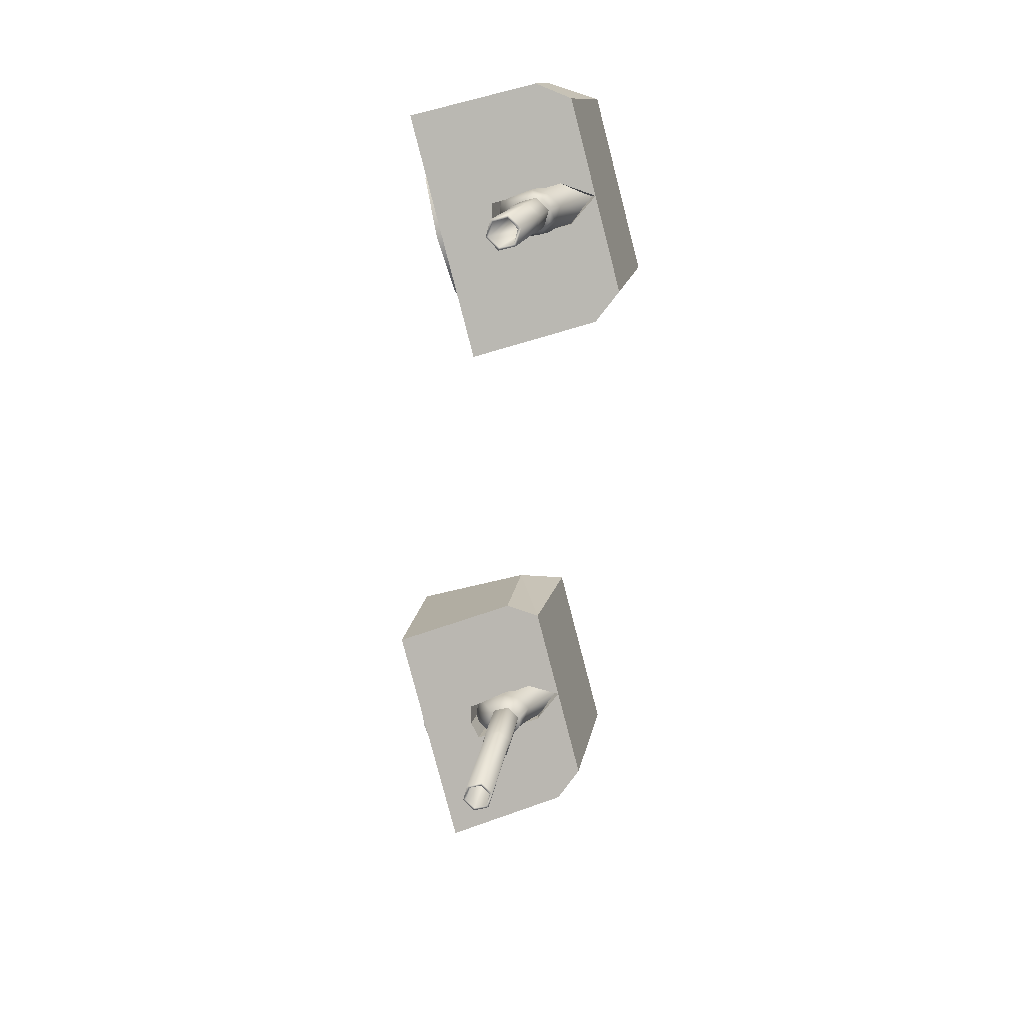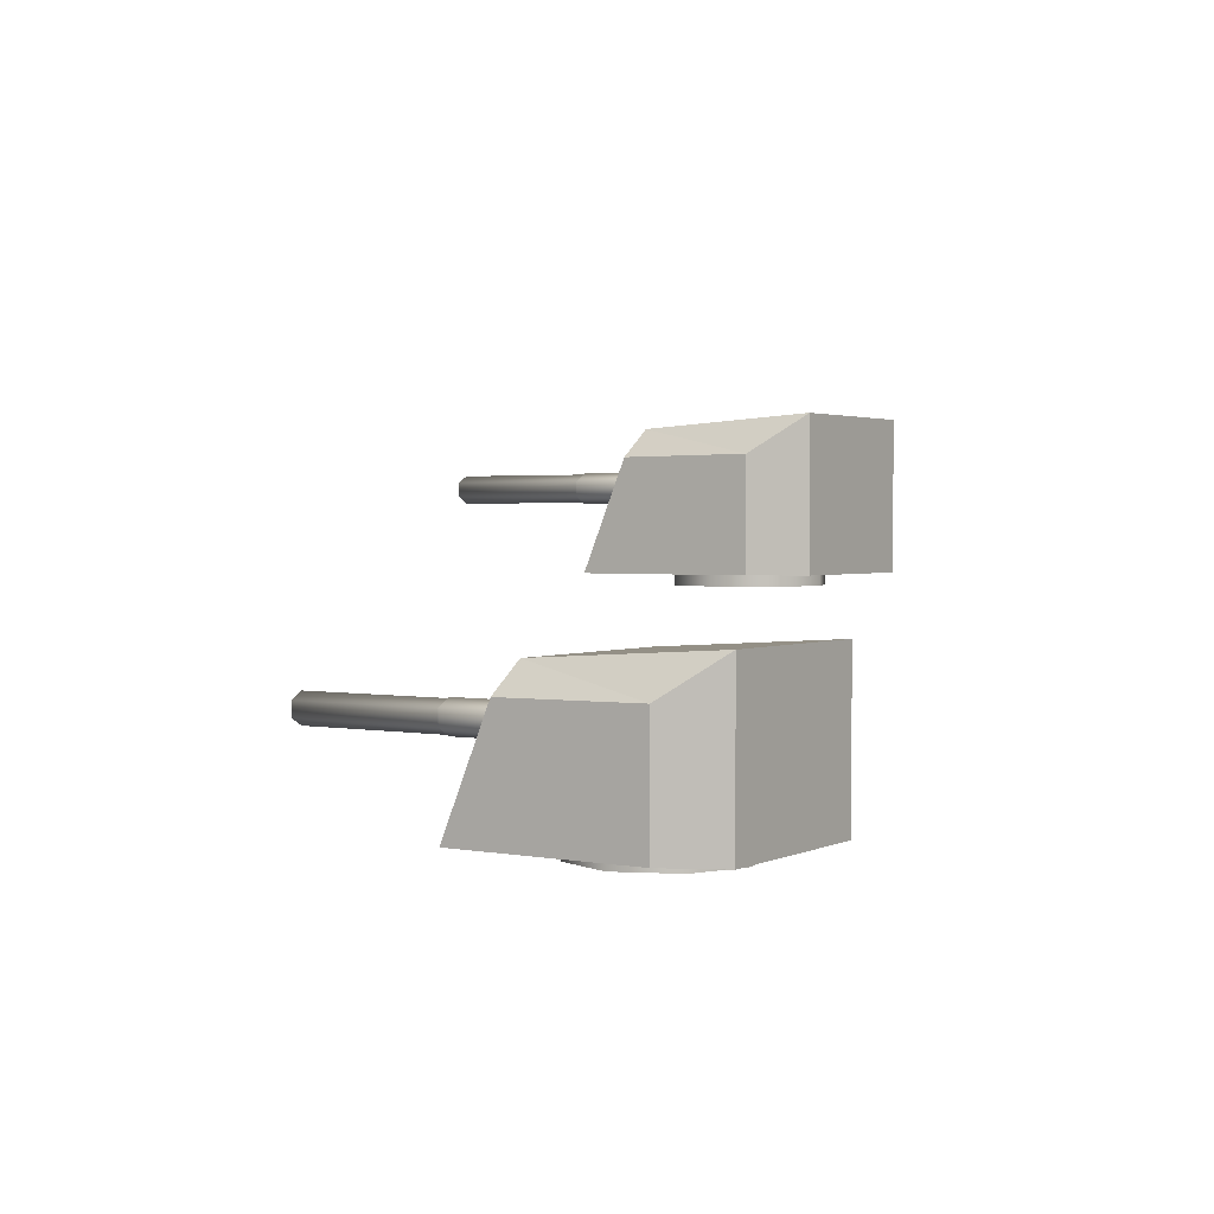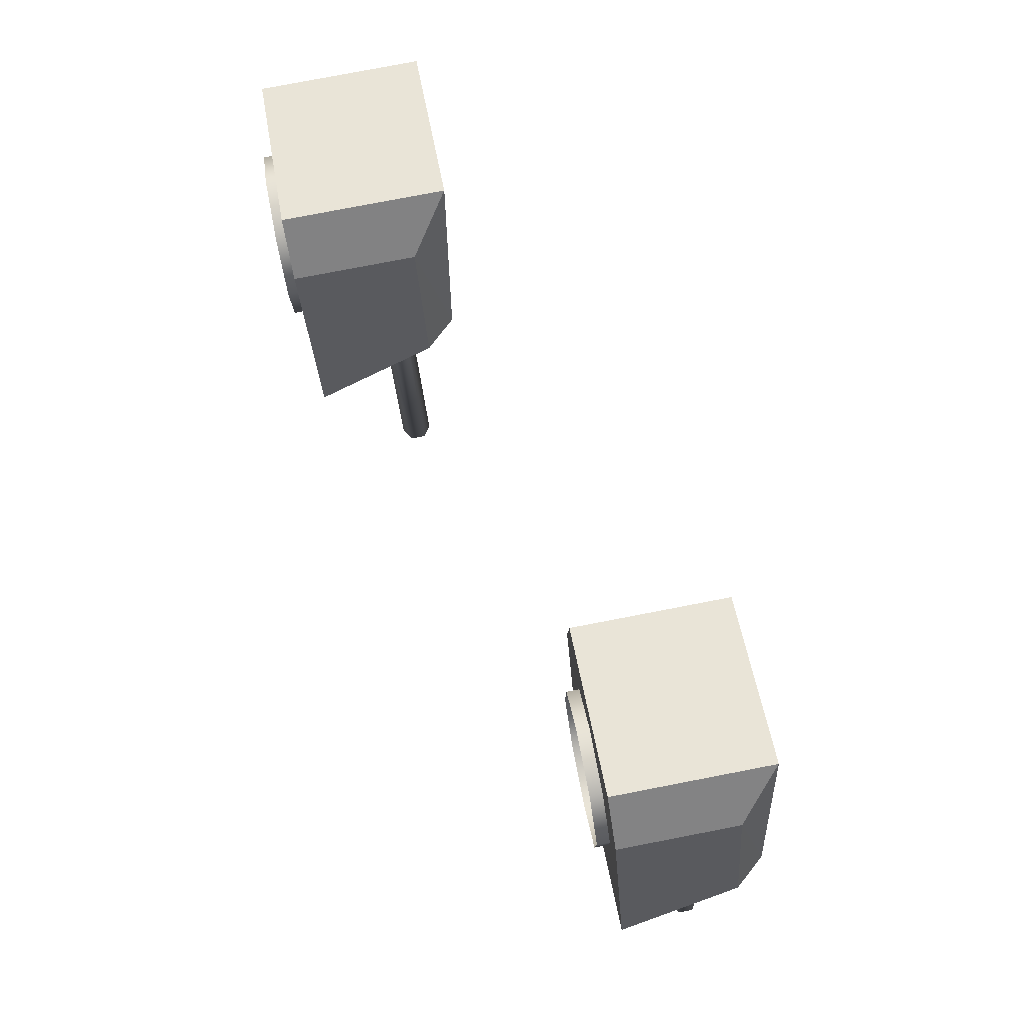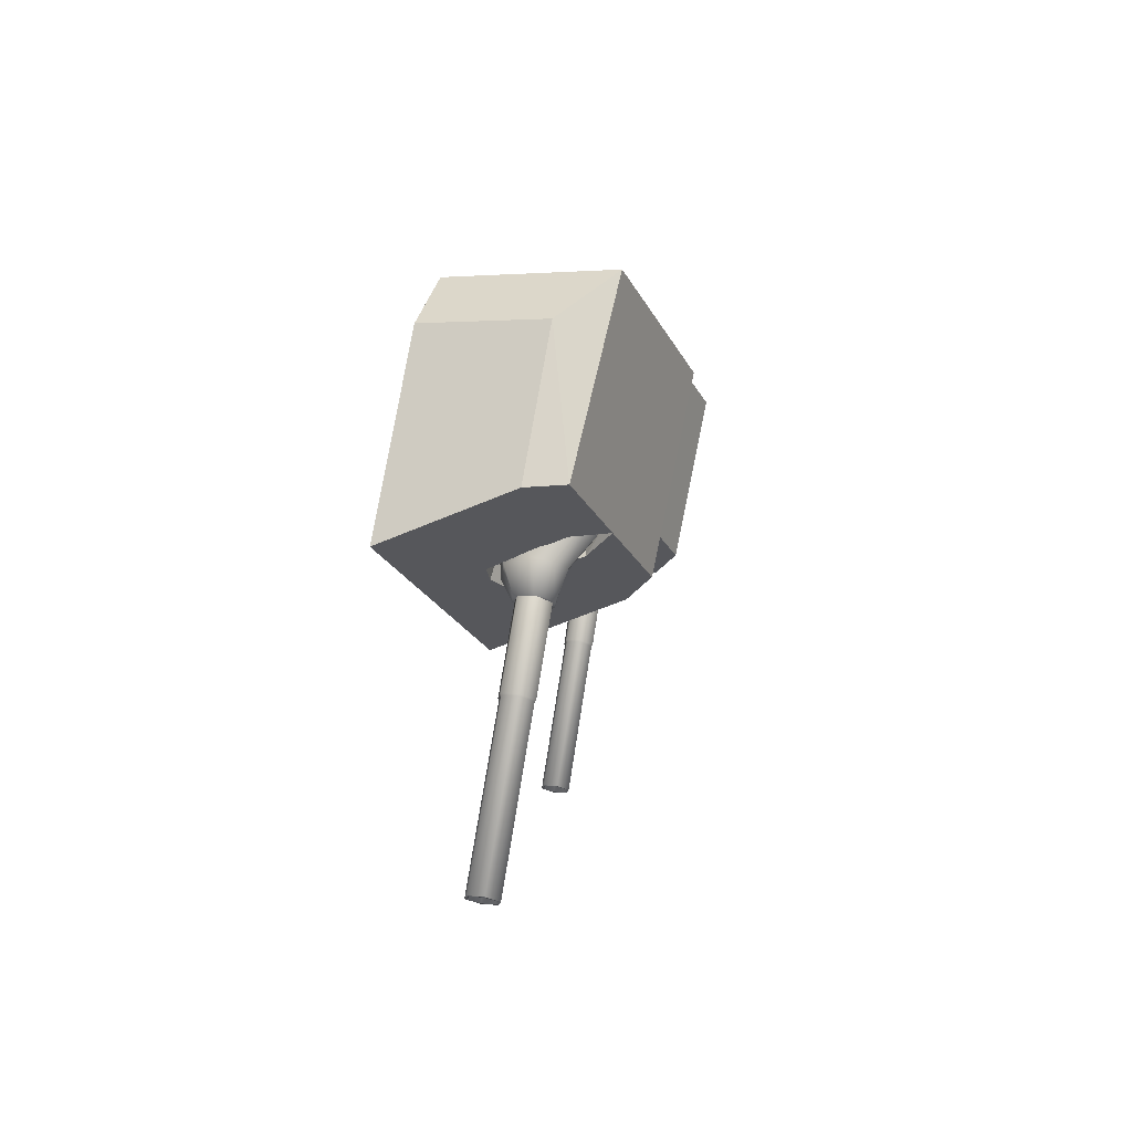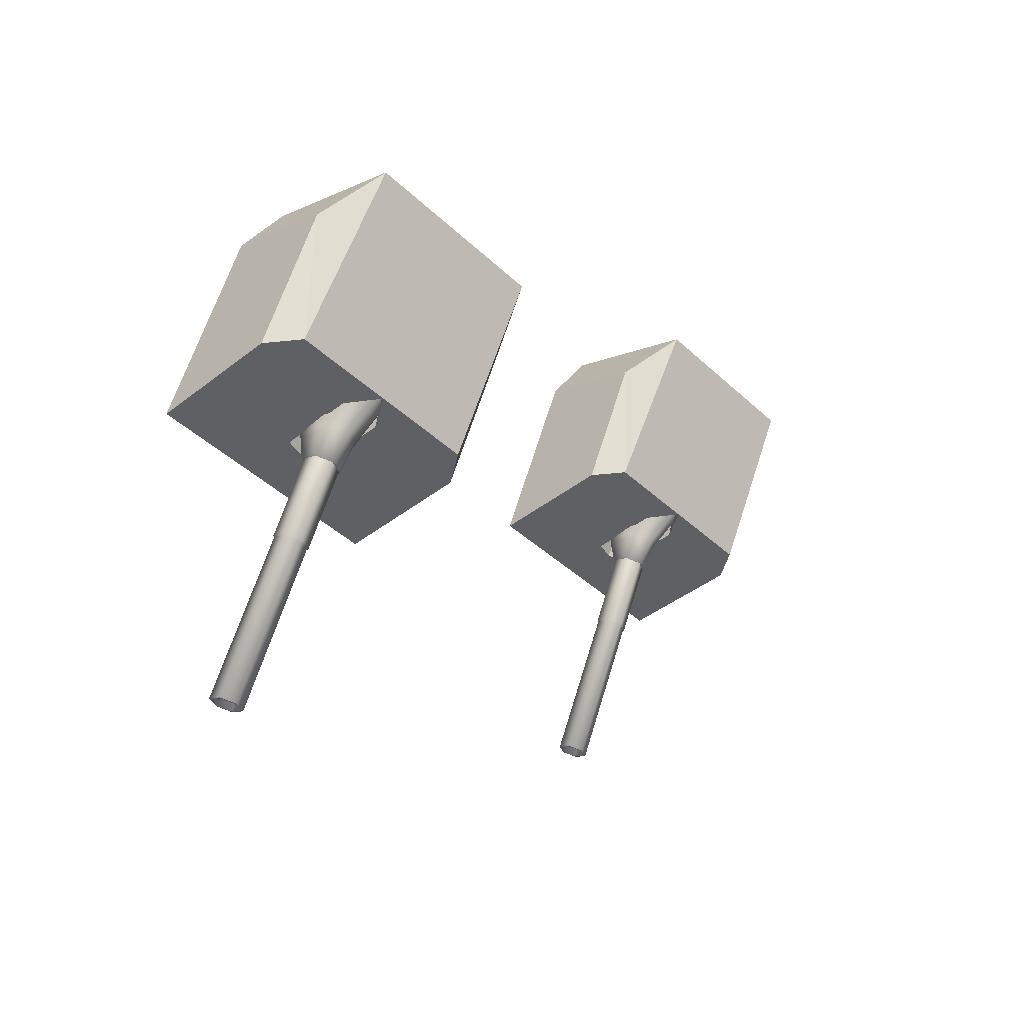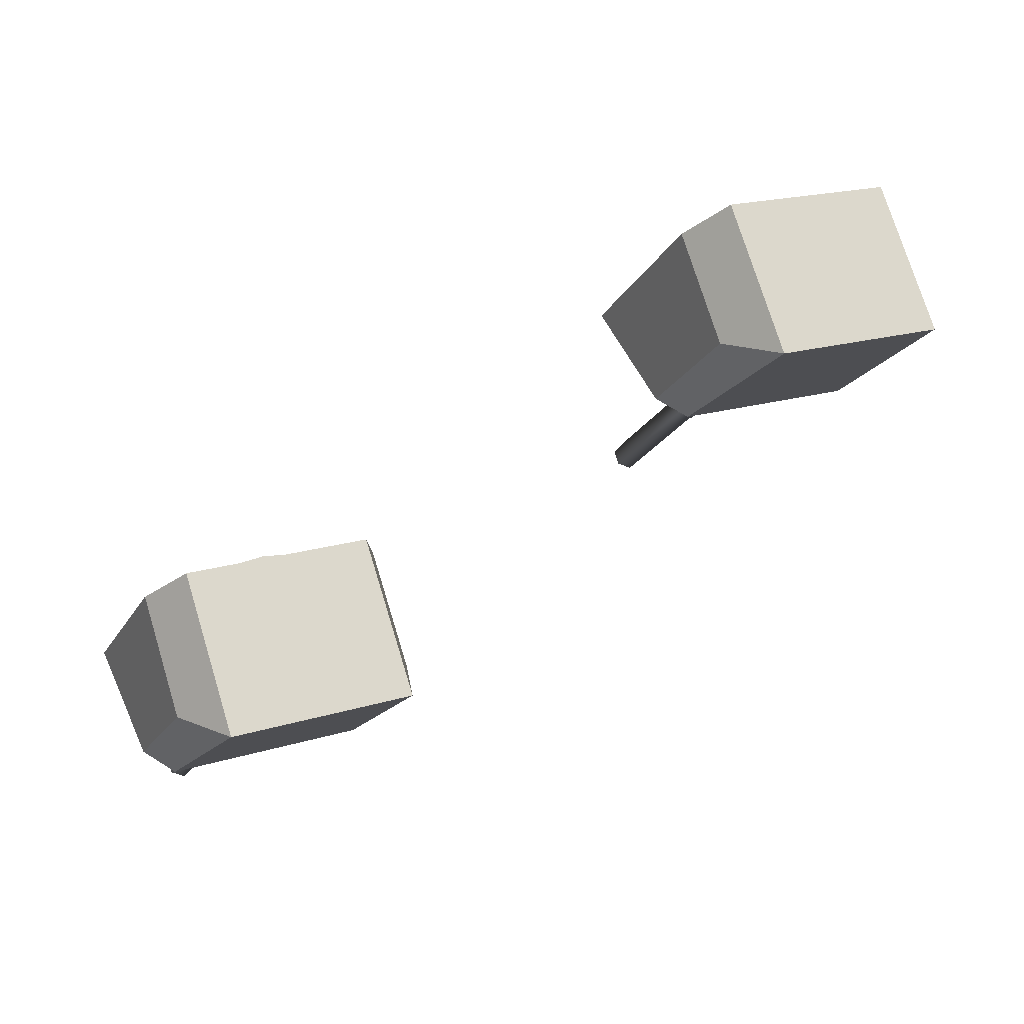
<metadata>
{"format":"obj","ext":"obj","renderer":"f3d","projection":"perspective","resolution":1024,"background":"white","views":[{"elev":-55.3,"azim":105.8,"up":"+Z"},{"elev":2.1,"azim":-79.8,"up":"+Y"},{"elev":78.8,"azim":79.1,"up":"+Z"},{"elev":1.9,"azim":113.0,"up":"+Z"},{"elev":-10.9,"azim":137.7,"up":"+Z"},{"elev":75.9,"azim":162.9,"up":"+Z"}]}
</metadata>
<code>
o Gun_Z39_main2_barrel.001_Circle.009
v -38.2 5.59 -1.26
v -37.86 5.636 -1.448
v -37.95 5.476 -1.237
v -37.99 6.043 -1.502
v -37.86 6.1 -1.448
v -38.16 6.077 -1.173
v -38.25 5.898 -1.213
v -38.03 5.723 -1.522
v -38.38 6.428 -0.6985
v -38.01 6.184 -1.107
v -38.46 5.446 -0.732
v -38.22 5.315 -0.6266
v -37.74 5.791 -1.394
v -36.68 5.713 -4.186
v -37.86 5.713 -1.448
v -37.86 6.023 -1.448
v -36.56 5.946 -4.132
v -37.74 5.946 -1.394
v -36.56 5.791 -4.132
v -36.8 5.791 -4.239
v -36.68 5.679 -4.186
v -36.83 5.774 -4.251
v -36.8 5.946 -4.239
v -36.68 6.058 -4.186
v -36.68 6.023 -4.186
v -36.83 5.963 -4.251
v -37.61 5.963 -2.45
v -37.61 5.774 -2.45
v -37.46 6.058 -2.385
v -37.46 5.665 -2.367
v -37.63 5.767 -2.437
v -37.46 6.072 -2.367
v -37.63 5.97 -2.437
v -38.03 5.97 -1.514
v -38.03 5.767 -1.514
v -37.86 6.072 -1.444
v -38.48 6.223 -0.7407
v -38.05 5.953 -1.529
v -37.76 5.59 -1.07
v -37.74 6.043 -1.393
v -37.86 6.077 -1.042
v -37.69 5.723 -1.374
v -37.76 5.898 -1.002
v -38.05 6.428 -0.5547
v -38.22 6.56 -0.6266
v -37.97 5.446 -0.5213
v -37.95 6.223 -0.5126
v -37.99 5.791 -1.501
v -37.99 5.946 -1.501
v -36.53 5.963 -4.121
v -37.31 5.963 -2.32
v -36.53 5.774 -4.121
v -37.31 5.774 -2.32
v -37.46 5.679 -2.385
v -37.3 5.97 -2.298
v -37.7 5.97 -1.374
v -37.3 5.767 -2.298
v -37.7 5.767 -1.374
v -37.67 5.953 -1.366
v -37.86 5.665 -1.444
v -37.87 6.23 -0.8044
v -37.07 6.586 -0.2981
v -36.76 6.23 -0.3261
v -38.79 4.773 0.7073
v -38.03 4.773 1.787
v -39.07 4.773 1.341
v -37.46 4.773 1.285
v -37.86 4.773 -1.46
v -36.52 4.773 -0.8824
v -37.75 5.408 -1.126
v -39.07 6.732 1.341
v -37.46 6.244 1.285
v -38.03 6.732 1.787
v -38.16 6.586 -0.7679
v -38.22 5.432 -0.6266
v -37.95 5.359 -1.236
v -38 5.475 -0.5345
v -38.22 6.519 -0.6266
v -39.24 6.586 -1.238
v -38.33 6.23 -1.003
v -39.43 6.23 -1.482
v -40.1 4.773 0.8945
v -40.13 4.773 0.1296
v -39.19 4.773 -2.038
v -38.17 5.408 -1.31
v -40.13 6.244 0.1296
v -40.1 6.732 0.8945
v -38.43 5.475 -0.7188
v -38.45 6.203 -0.7261
v -37.99 6.203 -0.5272
v -38.12 4.791 0.9296
v -38.88 4.617 0.918
v -38.12 4.617 0.9296
v -37.56 4.791 -0.3687
v -37.57 4.617 0.3966
v -37.56 4.617 -0.3687
v -37.57 4.791 0.3966
v -38.09 4.791 -0.918
v -38.09 4.617 -0.918
v -39.42 4.791 0.3687
v -39.42 4.617 0.3687
v -39.41 4.617 -0.3965
v -38.86 4.791 -0.9295
v -38.86 4.617 -0.9295
v -39.41 4.791 -0.3965
v -38.88 4.791 0.918
f 61 62 63
f 64 65 66
f 67 68 69
f 70 61 63
f 65 71 66
f 65 72 73
f 74 73 62
f 62 72 63
f 63 67 69
f 75 70 76
f 77 61 70
f 61 78 74
f 79 80 81
f 64 82 83
f 68 83 84
f 85 76 68
f 71 82 66
f 82 86 83
f 74 87 71
f 79 86 87
f 81 83 86
f 85 75 76
f 80 88 85
f 80 78 89
f 61 74 62
f 64 67 65
f 67 64 68
f 63 69 70
f 69 68 70
f 68 76 70
f 65 73 71
f 65 67 72
f 74 71 73
f 62 73 72
f 63 72 67
f 75 77 70
f 77 90 61
f 61 90 78
f 79 74 80
f 64 66 82
f 68 64 83
f 68 84 85
f 84 81 85
f 81 80 85
f 71 87 82
f 82 87 86
f 74 79 87
f 79 81 86
f 81 84 83
f 85 88 75
f 80 89 88
f 80 74 78
f 1 2 3
f 2 4 5
f 6 5 4
f 7 8 1
f 9 10 6
f 11 7 1
f 12 1 3
f 13 14 15
f 16 17 18
f 18 19 13
f 20 21 22
f 23 24 25
f 20 26 23
f 22 27 26
f 21 28 22
f 26 29 24
f 28 30 31
f 27 32 29
f 28 33 27
f 31 34 33
f 30 35 31
f 33 36 32
f 37 6 7
f 6 38 7
f 38 2 8
f 2 39 3
f 2 5 40
f 41 5 10
f 42 43 39
f 44 10 45
f 46 43 47
f 12 39 46
f 14 48 15
f 23 16 49
f 20 49 48
f 19 21 14
f 24 17 25
f 50 19 17
f 51 52 50
f 53 21 52
f 29 50 24
f 53 30 54
f 32 51 29
f 55 53 51
f 56 57 55
f 58 30 57
f 36 55 32
f 47 41 44
f 59 41 43
f 2 59 42
f 1 8 2
f 6 10 5
f 7 38 8
f 9 45 10
f 11 37 7
f 12 11 1
f 13 19 14
f 16 25 17
f 18 17 19
f 20 14 21
f 23 26 24
f 20 22 26
f 22 28 27
f 21 54 28
f 26 27 29
f 28 54 30
f 27 33 32
f 28 31 33
f 31 35 34
f 30 60 35
f 33 34 36
f 37 9 6
f 6 4 38
f 38 4 2
f 2 42 39
f 41 40 5
f 42 59 43
f 44 41 10
f 46 39 43
f 12 3 39
f 14 20 48
f 23 25 16
f 20 23 49
f 19 52 21
f 24 50 17
f 50 52 19
f 51 53 52
f 53 54 21
f 29 51 50
f 53 57 30
f 32 55 51
f 55 57 53
f 56 58 57
f 58 60 30
f 36 56 55
f 47 43 41
f 59 40 41
f 2 40 59
f 91 92 93
f 94 95 96
f 97 93 95
f 98 96 99
f 92 100 101
f 102 103 104
f 101 105 102
f 104 98 99
f 91 106 92
f 94 97 95
f 97 91 93
f 98 94 96
f 92 106 100
f 102 105 103
f 101 100 105
f 104 103 98
o Gun_Z39_main2_turret_Circle.006
v -46.63 4.138 -1.233
v -45.71 3.782 -1.004
v -46.82 3.782 -1.476
v -46.17 2.325 0.7091
v -47.48 2.325 0.9041
v -47.51 2.325 0.1394
v -45.25 2.325 -1.464
v -46.59 2.325 -2.034
v -45.56 2.96 -1.312
v -45.34 2.911 -1.24
v -46.44 4.284 1.344
v -46.44 2.325 1.344
v -47.51 3.796 0.1394
v -45.54 4.138 -0.7698
v -47.48 4.284 0.9041
v -45.6 2.984 -0.6282
v -45.82 3.027 -0.7191
v -45.6 4.071 -0.6282
v -45.83 3.756 -0.7263
v -45.25 3.782 -0.8081
v -44.45 4.138 -0.3066
v -44.14 3.782 -0.3364
v -45.4 2.325 1.784
v -44.83 2.325 1.279
v -43.91 2.325 -0.8941
v -45.14 2.96 -1.13
v -44.83 3.796 1.279
v -45.4 4.284 1.784
v -45.39 3.027 -0.5374
v -45.37 3.756 -0.5302
v -46.26 2.17 0.9204
v -46.8 2.344 0.3743
v -46.8 2.17 0.3743
v -46.79 2.17 -0.3911
v -46.24 2.344 -0.9273
v -46.24 2.17 -0.9273
v -46.79 2.344 -0.3911
v -45.48 2.344 -0.9203
v -45.48 2.17 -0.9203
v -45.49 2.344 0.9273
v -45.49 2.17 0.9273
v -44.94 2.344 -0.3742
v -44.95 2.17 0.3911
v -44.94 2.17 -0.3742
v -44.95 2.344 0.3911
v -46.26 2.344 0.9204
v -45.59 3.142 -1.262
v -45.25 3.189 -1.451
v -45.34 3.028 -1.241
v -45.38 3.596 -1.505
v -45.25 3.653 -1.451
v -45.55 3.63 -1.175
v -45.64 3.451 -1.214
v -45.42 3.275 -1.524
v -45.77 3.98 -0.6992
v -45.4 3.736 -1.11
v -45.85 2.998 -0.7321
v -45.6 2.867 -0.6282
v -45.13 3.343 -1.399
v -44.09 3.266 -4.196
v -45.25 3.266 -1.451
v -45.25 3.576 -1.451
v -43.96 3.498 -4.144
v -45.13 3.498 -1.399
v -43.96 3.343 -4.144
v -44.21 3.343 -4.249
v -44.09 3.231 -4.196
v -44.24 3.326 -4.26
v -44.21 3.498 -4.249
v -44.09 3.61 -4.196
v -44.09 3.576 -4.196
v -44.24 3.515 -4.26
v -45 3.515 -2.455
v -45 3.326 -2.455
v -44.85 3.61 -2.391
v -44.86 3.217 -2.373
v -45.02 3.319 -2.442
v -44.86 3.624 -2.373
v -45.02 3.522 -2.442
v -45.42 3.522 -1.517
v -45.42 3.319 -1.517
v -45.25 3.624 -1.448
v -45.87 3.775 -0.7407
v -45.44 3.505 -1.531
v -45.15 3.142 -1.074
v -45.13 3.596 -1.398
v -45.25 3.63 -1.046
v -45.08 3.275 -1.378
v -45.15 3.451 -1.006
v -45.43 3.98 -0.5573
v -45.6 4.112 -0.6282
v -45.36 2.998 -0.5243
v -45.34 3.775 -0.5158
v -45.38 3.343 -1.504
v -45.38 3.498 -1.504
v -43.93 3.515 -4.132
v -44.7 3.515 -2.327
v -43.93 3.326 -4.132
v -44.7 3.326 -2.327
v -44.85 3.231 -2.391
v -44.7 3.522 -2.305
v -45.09 3.522 -1.379
v -44.7 3.319 -2.305
v -45.09 3.319 -1.379
v -45.06 3.505 -1.371
v -45.25 3.217 -1.448
f 107 108 109
f 110 111 112
f 113 112 114
f 115 116 113
f 117 111 118
f 111 119 112
f 120 121 117
f 107 119 121
f 109 112 119
f 115 122 116
f 108 123 115
f 108 124 125
f 126 127 128
f 110 129 118
f 130 113 131
f 132 126 128
f 129 117 118
f 129 133 134
f 120 134 127
f 127 133 128
f 128 130 131
f 122 132 116
f 135 126 132
f 126 124 120
f 107 120 108
f 110 118 111
f 113 110 112
f 113 114 115
f 114 109 115
f 109 108 115
f 117 121 111
f 111 121 119
f 120 107 121
f 107 109 119
f 109 114 112
f 115 123 122
f 108 125 123
f 108 120 124
f 126 120 127
f 110 130 129
f 130 110 113
f 128 131 132
f 131 113 132
f 113 116 132
f 129 134 117
f 129 130 133
f 120 117 134
f 127 134 133
f 128 133 130
f 122 135 132
f 135 136 126
f 126 136 124
f 137 138 139
f 140 141 142
f 139 143 140
f 142 144 145
f 146 137 147
f 148 149 150
f 151 147 149
f 144 150 145
f 137 152 138
f 140 143 141
f 139 138 143
f 142 141 144
f 146 152 137
f 148 151 149
f 151 146 147
f 144 148 150
f 153 154 155
f 154 156 157
f 158 157 156
f 159 160 153
f 161 162 158
f 163 159 153
f 164 153 155
f 165 166 167
f 168 169 170
f 170 171 165
f 172 173 174
f 175 176 177
f 172 178 175
f 174 179 178
f 173 180 174
f 178 181 176
f 180 182 183
f 179 184 181
f 180 185 179
f 183 186 185
f 182 187 183
f 185 188 184
f 189 158 159
f 158 190 159
f 190 154 160
f 154 191 155
f 154 157 192
f 193 157 162
f 194 195 191
f 196 162 197
f 198 195 199
f 164 191 198
f 166 200 167
f 175 168 201
f 172 201 200
f 171 173 166
f 176 169 177
f 202 171 169
f 203 204 202
f 205 173 204
f 181 202 176
f 205 182 206
f 184 203 181
f 207 205 203
f 208 209 207
f 210 182 209
f 188 207 184
f 199 193 196
f 211 193 195
f 154 211 194
f 153 160 154
f 158 162 157
f 159 190 160
f 161 197 162
f 163 189 159
f 164 163 153
f 165 171 166
f 168 177 169
f 170 169 171
f 172 166 173
f 175 178 176
f 172 174 178
f 174 180 179
f 173 206 180
f 178 179 181
f 180 206 182
f 179 185 184
f 180 183 185
f 183 187 186
f 182 212 187
f 185 186 188
f 189 161 158
f 158 156 190
f 190 156 154
f 154 194 191
f 193 192 157
f 194 211 195
f 196 193 162
f 198 191 195
f 164 155 191
f 166 172 200
f 175 177 168
f 172 175 201
f 171 204 173
f 176 202 169
f 202 204 171
f 203 205 204
f 205 206 173
f 181 203 202
f 205 209 182
f 184 207 203
f 207 209 205
f 208 210 209
f 210 212 182
f 188 208 207
f 199 195 193
f 211 192 193
f 154 192 211

</code>
